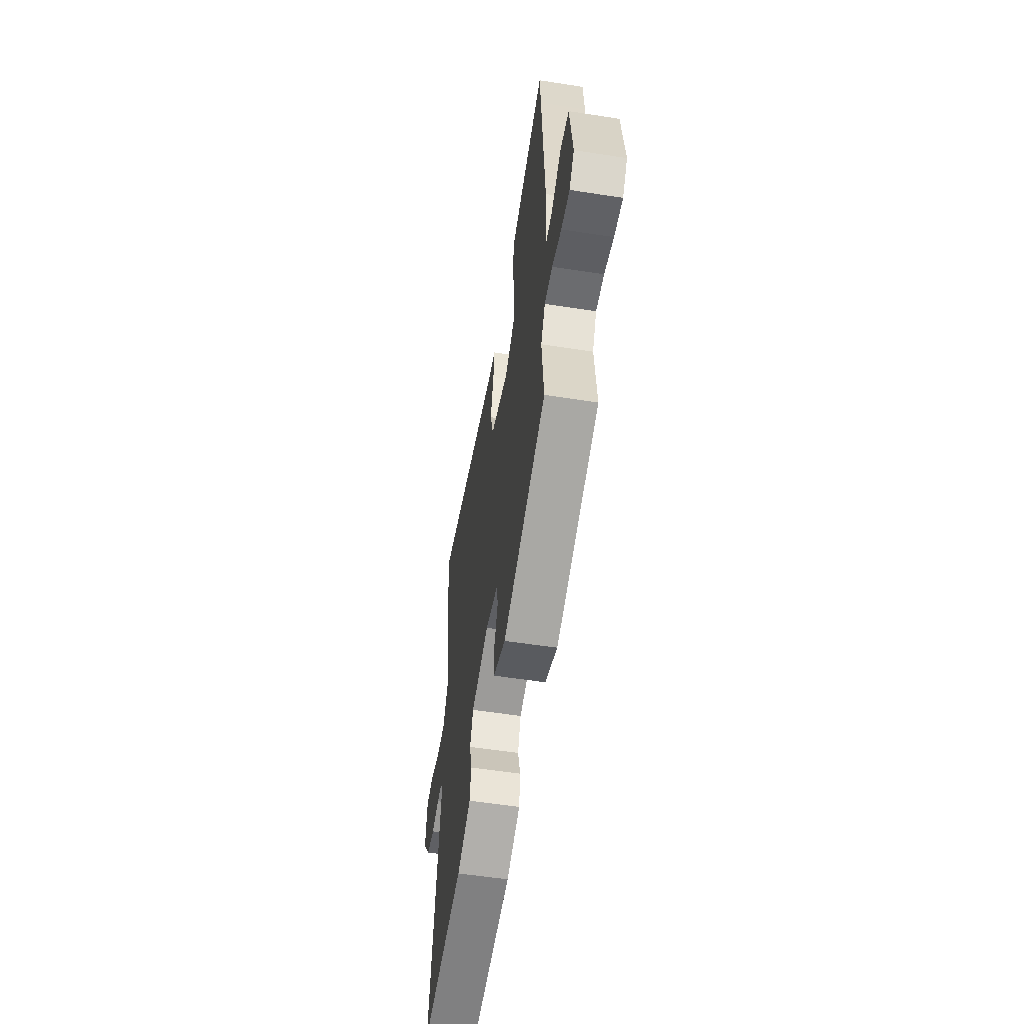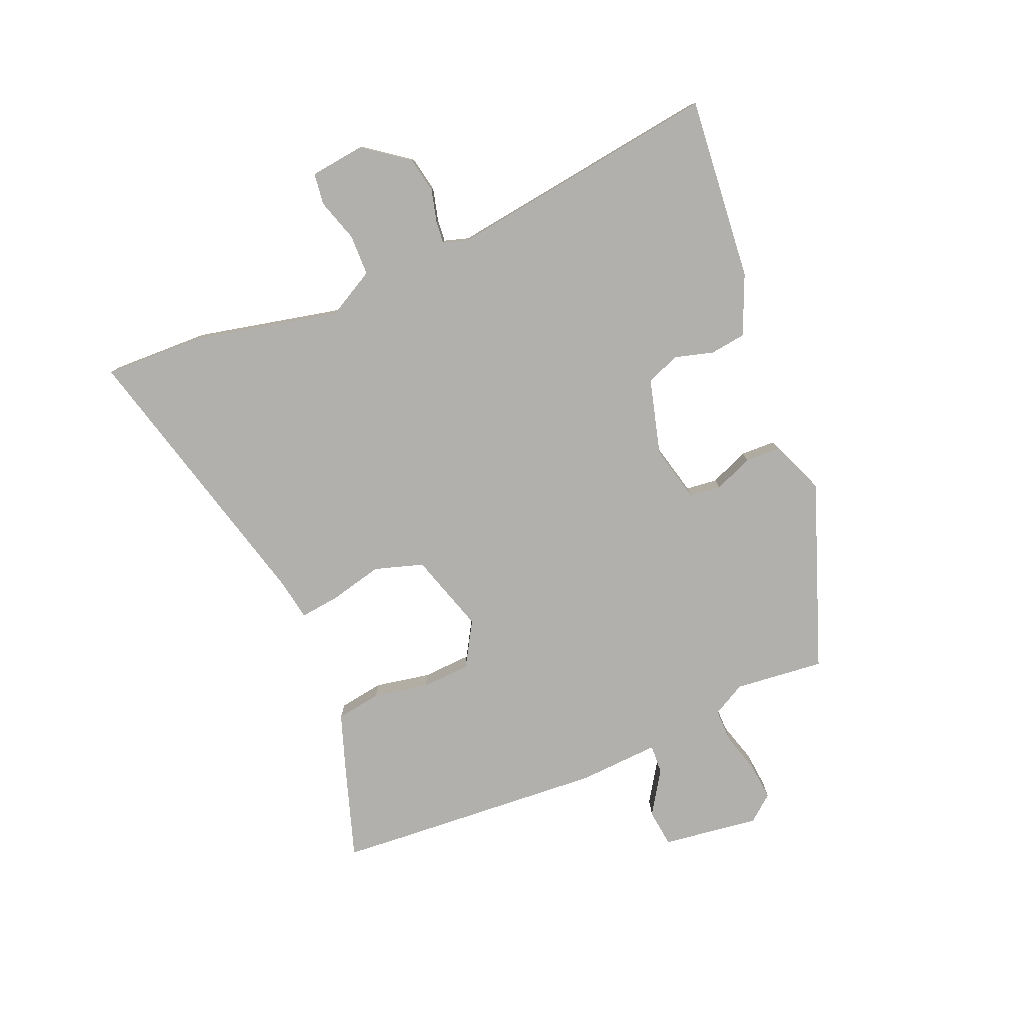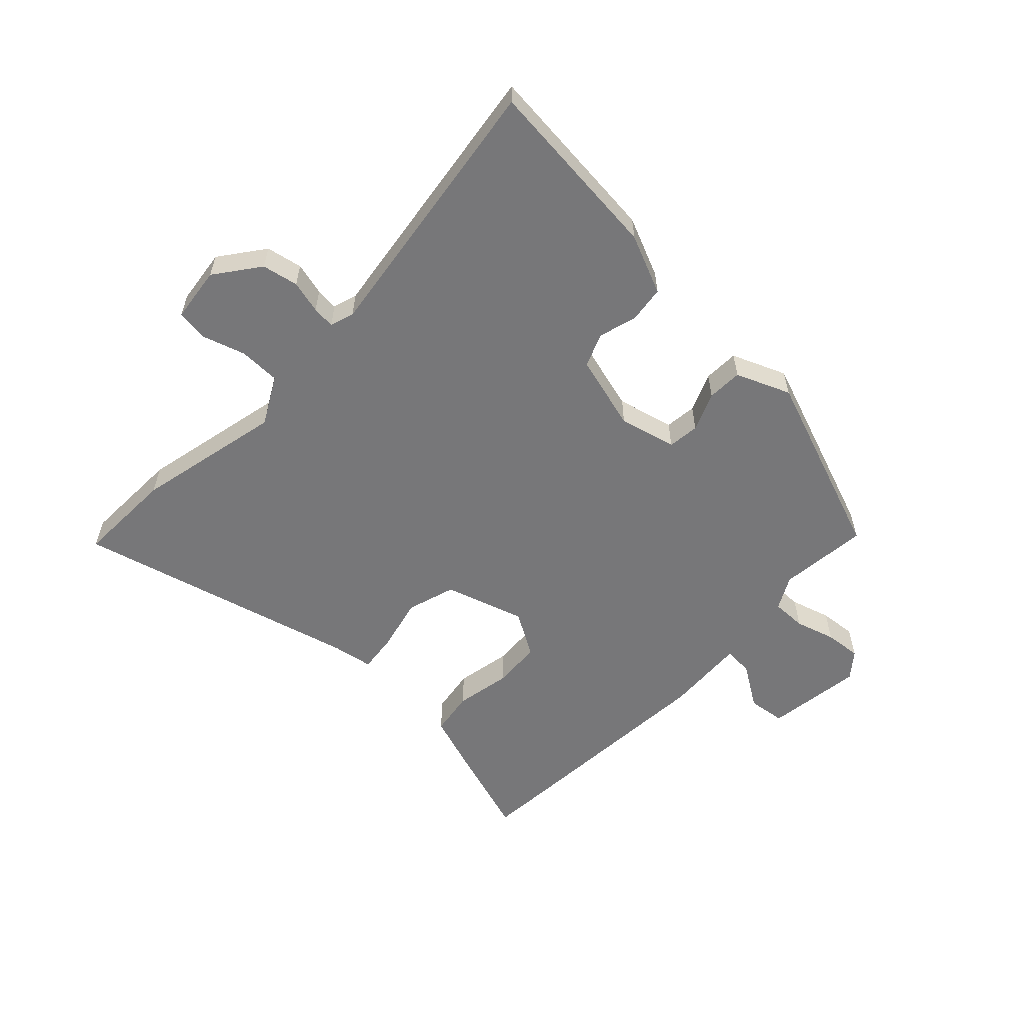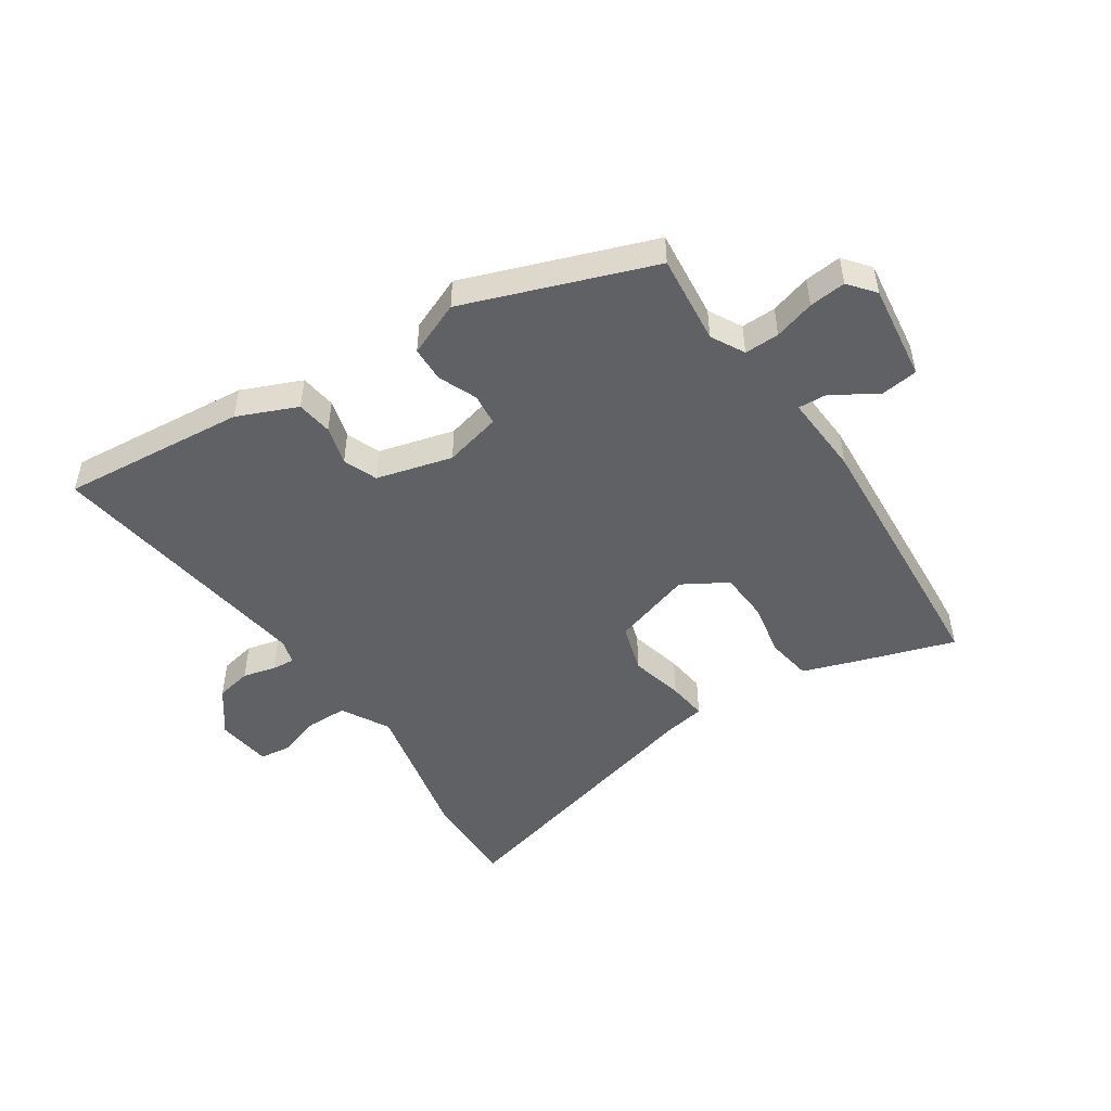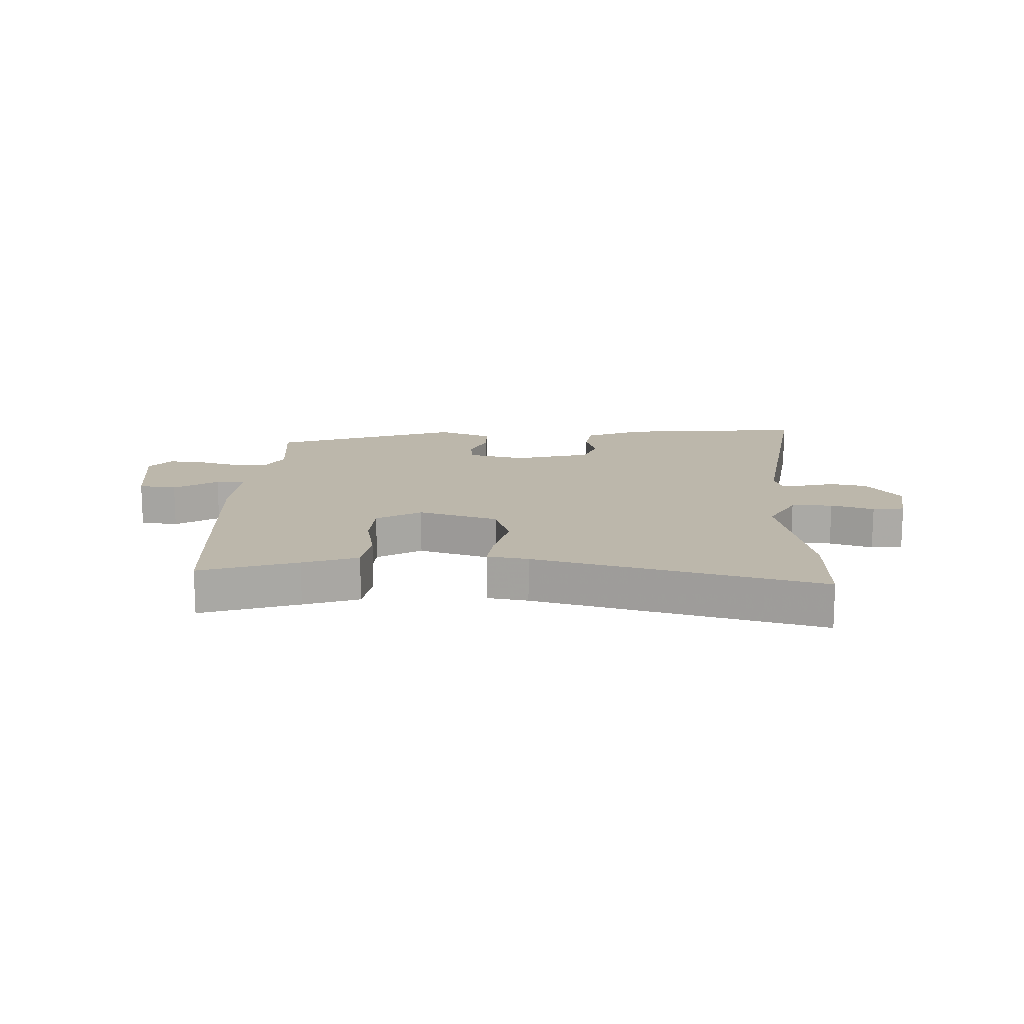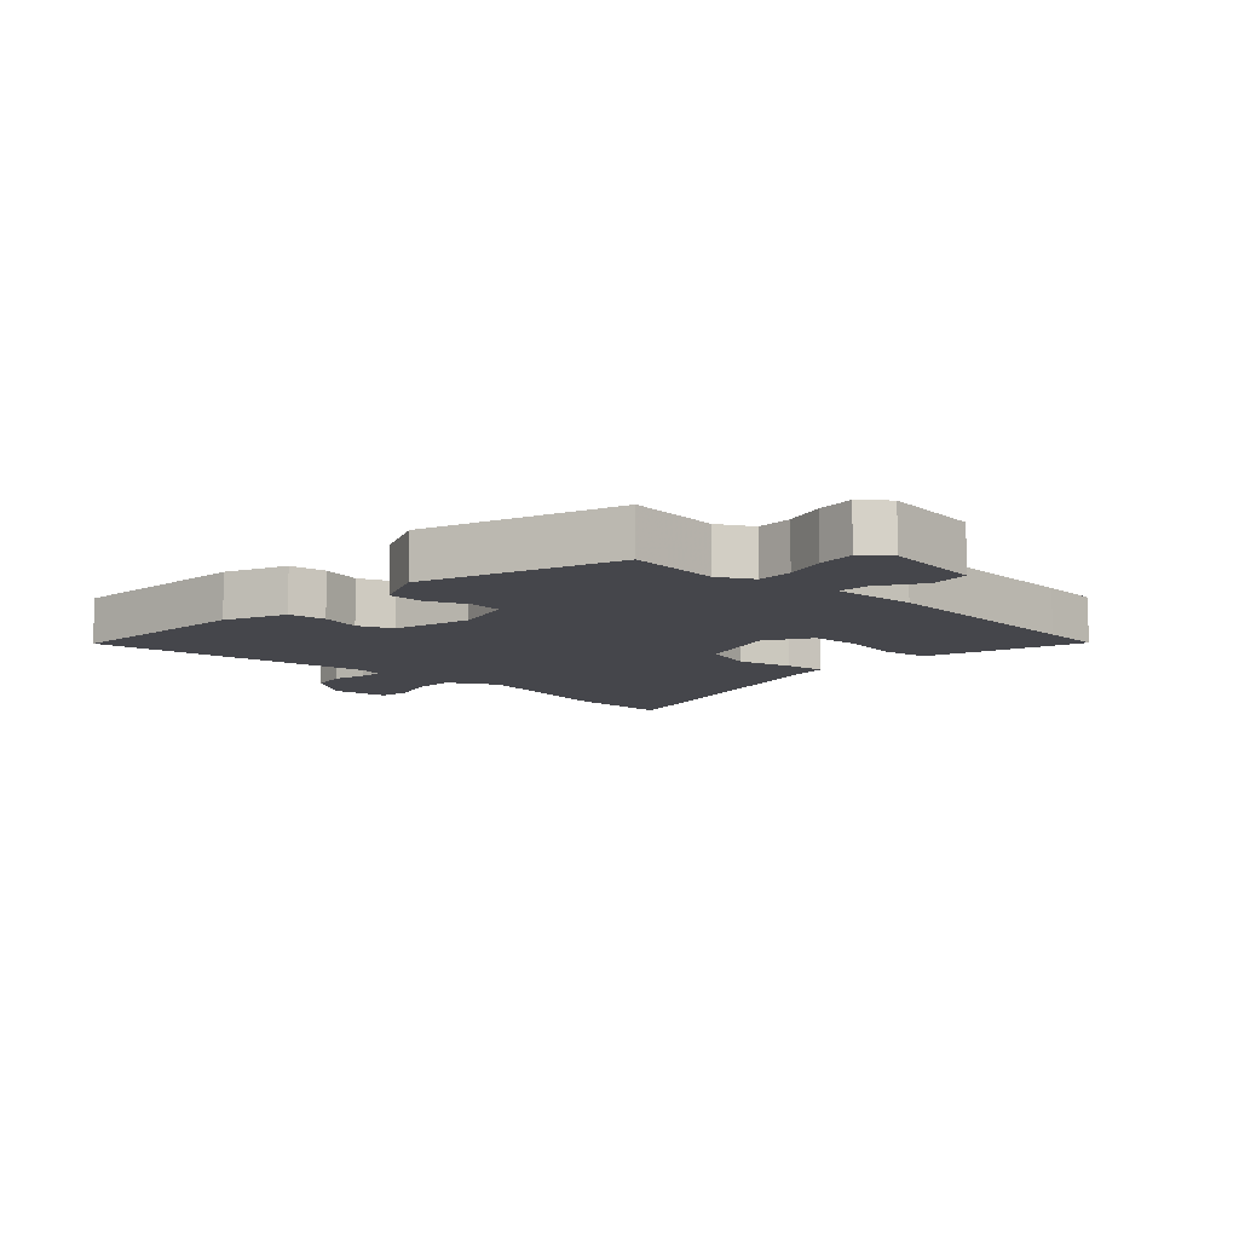
<metadata>
{"format":"obj","ext":"obj","renderer":"f3d","projection":"perspective","resolution":1024,"background":"white","views":[{"elev":-55.7,"azim":-99.3,"up":"+Z"},{"elev":-78.8,"azim":111.8,"up":"+Y"},{"elev":-57.2,"azim":135.4,"up":"+Y"},{"elev":-48.8,"azim":-147.2,"up":"+Y"},{"elev":14.5,"azim":1.3,"up":"+Y"},{"elev":-10.0,"azim":-133.8,"up":"+Y"}]}
</metadata>
<code>
v -0.501 0.07 0.486
v -0.495 0.07 0.586
v -0.333 0.07 0.536
v -0.241 0.07 0.506
v -0.228 0.07 0.431
v -0.244 0.07 0.338
v -0.238 0.07 0.256
v -0.163 0.07 0.213
v -0.03 0.07 0.257
v -0.006 0.07 0.339
v -0.029 0.07 0.428
v -0.038 0.07 0.494
v 0.03 0.07 0.507
v 0.502 0.07 0.639
v 0.5 0.07 0.474
v 0.45 0.07 0.227
v 0.495 0.07 0.148
v 0.564 0.07 0.148
v 0.635 0.07 0.172
v 0.688 0.07 0.166
v 0.701 0.07 0.074
v 0.647 0.07 -0.001
v 0.587 0.07 -0.014
v 0.532 0.07 -0.001
v 0.494 0.07 0.002
v 0.482 0.07 -0.039
v 0.554 0.07 -0.496
v 0.245 0.07 -0.472
v 0.145 0.07 -0.431
v 0.136 0.07 -0.371
v 0.153 0.07 -0.306
v 0.13 0.07 -0.25
v 0.003 0.07 -0.218
v -0.092 0.07 -0.243
v -0.097 0.07 -0.296
v -0.069 0.07 -0.36
v -0.07 0.07 -0.419
v -0.16 0.07 -0.458
v -0.474 0.07 -0.349
v -0.461 0.07 -0.199
v -0.492 0.07 -0.144
v -0.55 0.07 -0.146
v -0.617 0.07 -0.167
v -0.678 0.07 -0.174
v -0.714 0.07 -0.131
v -0.695 0.07 0.031
v -0.632 0.07 0.04
v -0.559 0.07 -0.005
v -0.51 0.07 -0.007
v -0.52 0.07 0.129
v -0.501 0 0.486
v -0.495 0 0.586
v -0.333 0 0.536
v -0.241 0 0.506
v -0.228 0 0.431
v -0.244 0 0.338
v -0.238 0 0.256
v -0.163 0 0.213
v -0.03 0 0.257
v -0.006 0 0.339
v -0.029 0 0.428
v -0.038 0 0.494
v 0.03 0 0.507
v 0.502 0 0.639
v 0.5 0 0.474
v 0.45 0 0.227
v 0.495 0 0.148
v 0.564 0 0.148
v 0.635 0 0.172
v 0.688 0 0.166
v 0.701 0 0.074
v 0.647 0 -0.001
v 0.587 0 -0.014
v 0.532 0 -0.001
v 0.494 0 0.002
v 0.482 0 -0.039
v 0.554 0 -0.496
v 0.245 0 -0.472
v 0.145 0 -0.431
v 0.136 0 -0.371
v 0.153 0 -0.306
v 0.13 0 -0.25
v 0.003 0 -0.218
v -0.092 0 -0.243
v -0.097 0 -0.296
v -0.069 0 -0.36
v -0.07 0 -0.419
v -0.16 0 -0.458
v -0.474 0 -0.349
v -0.461 0 -0.199
v -0.492 0 -0.144
v -0.55 0 -0.146
v -0.617 0 -0.167
v -0.678 0 -0.174
v -0.714 0 -0.131
v -0.695 0 0.031
v -0.632 0 0.04
v -0.559 0 -0.005
v -0.51 0 -0.007
v -0.52 0 0.129
f 4 5 6
f 3 4 6
f 2 3 6
f 1 2 6
f 50 1 6
f 49 50 6
f 46 47 48
f 45 46 48
f 44 45 48
f 43 44 48
f 42 43 48
f 41 42 48 49
f 49 6 7
f 41 49 7
f 40 41 7
f 38 39 40
f 37 38 40
f 36 37 40
f 35 36 40
f 40 7 8
f 35 40 8
f 34 35 8
f 29 30 31
f 28 29 31
f 27 28 31
f 26 27 31
f 25 26 31 32
f 22 23 24
f 21 22 24
f 20 21 24
f 19 20 24
f 18 19 24
f 17 18 24 25
f 25 32 33
f 17 25 33
f 16 17 33
f 16 33 34
f 15 16 34
f 14 15 34
f 13 14 34
f 34 8 9
f 34 9 10
f 13 34 10
f 10 11 12 13
f 56 55 54
f 56 54 53
f 56 53 52
f 56 52 51
f 56 51 100
f 56 100 99
f 98 97 96
f 98 96 95
f 98 95 94
f 98 94 93
f 98 93 92
f 99 98 92 91
f 57 56 99
f 57 99 91
f 57 91 90
f 90 89 88
f 90 88 87
f 90 87 86
f 90 86 85
f 58 57 90
f 58 90 85
f 58 85 84
f 81 80 79
f 81 79 78
f 81 78 77
f 81 77 76
f 82 81 76 75
f 74 73 72
f 74 72 71
f 74 71 70
f 74 70 69
f 74 69 68
f 75 74 68 67
f 83 82 75
f 83 75 67
f 83 67 66
f 84 83 66
f 84 66 65
f 84 65 64
f 84 64 63
f 59 58 84
f 60 59 84
f 60 84 63
f 63 62 61 60
f 1 51 52 2
f 2 52 53 3
f 3 53 54 4
f 4 54 55 5
f 5 55 56 6
f 6 56 57 7
f 7 57 58 8
f 8 58 59 9
f 9 59 60 10
f 10 60 61 11
f 11 61 62 12
f 12 62 63 13
f 13 63 64 14
f 14 64 65 15
f 15 65 66 16
f 16 66 67 17
f 17 67 68 18
f 18 68 69 19
f 19 69 70 20
f 20 70 71 21
f 21 71 72 22
f 22 72 73 23
f 23 73 74 24
f 24 74 75 25
f 25 75 76 26
f 26 76 77 27
f 27 77 78 28
f 28 78 79 29
f 29 79 80 30
f 30 80 81 31
f 31 81 82 32
f 32 82 83 33
f 33 83 84 34
f 34 84 85 35
f 35 85 86 36
f 36 86 87 37
f 37 87 88 38
f 38 88 89 39
f 39 89 90 40
f 40 90 91 41
f 41 91 92 42
f 42 92 93 43
f 43 93 94 44
f 44 94 95 45
f 45 95 96 46
f 46 96 97 47
f 47 97 98 48
f 48 98 99 49
f 49 99 100 50
f 50 100 51 1

</code>
